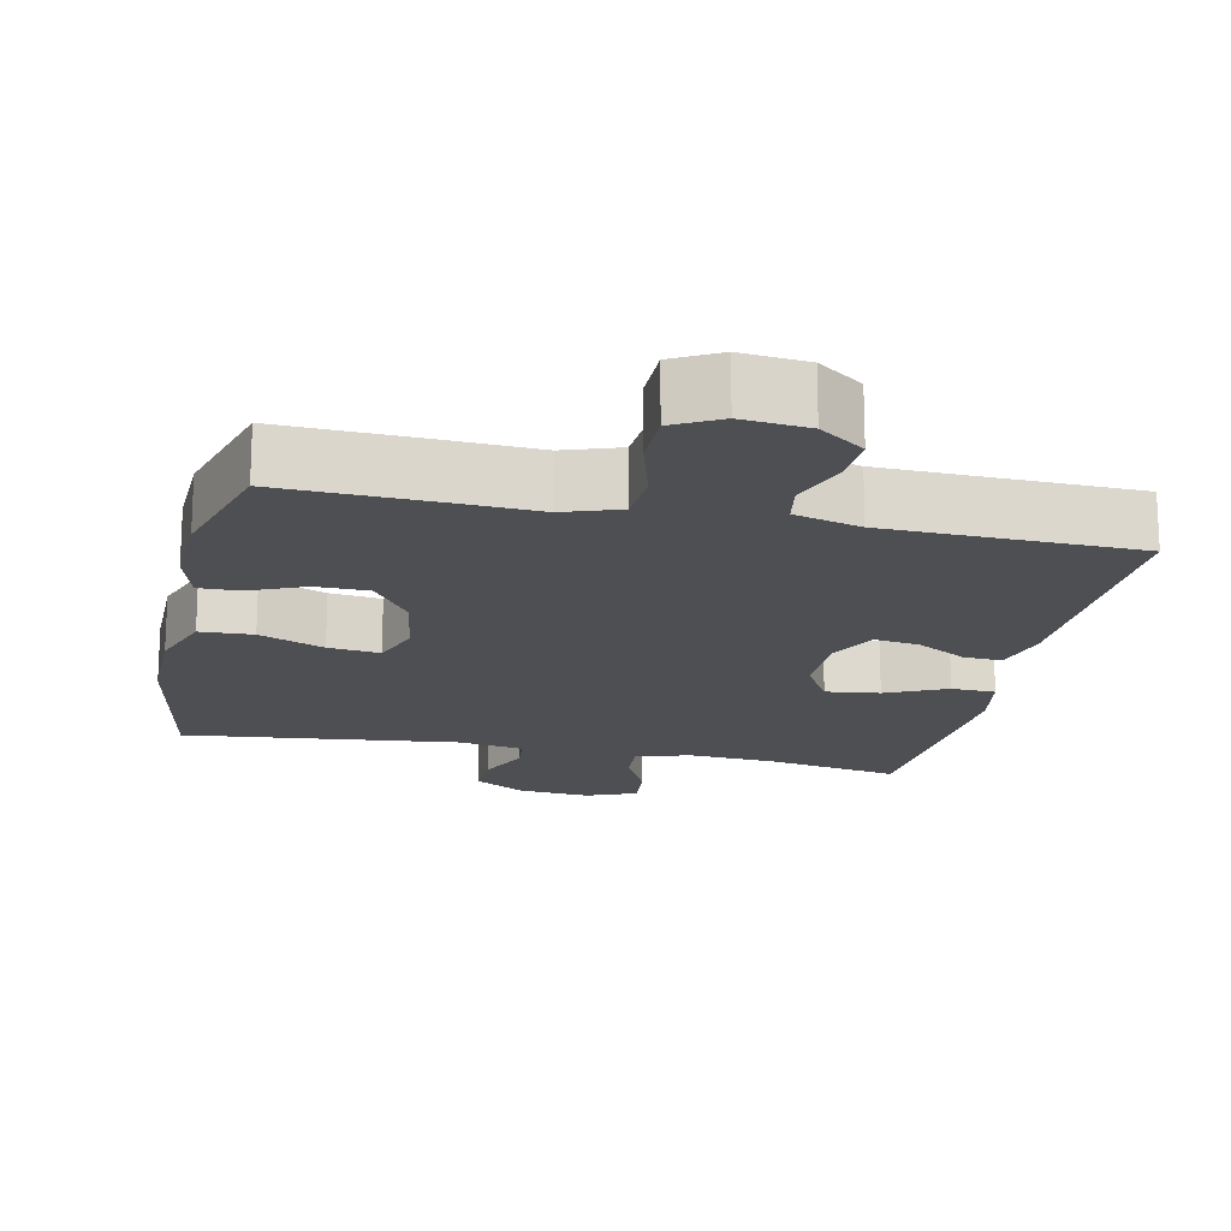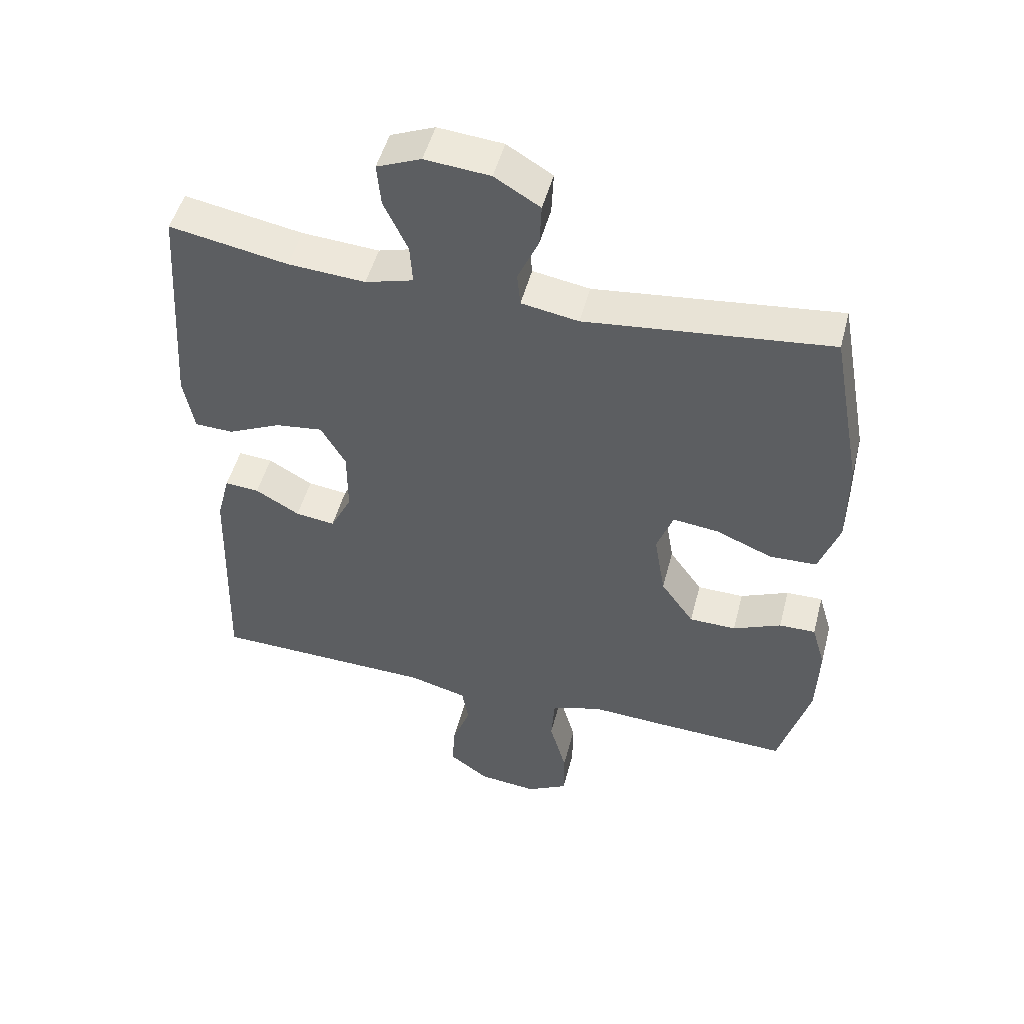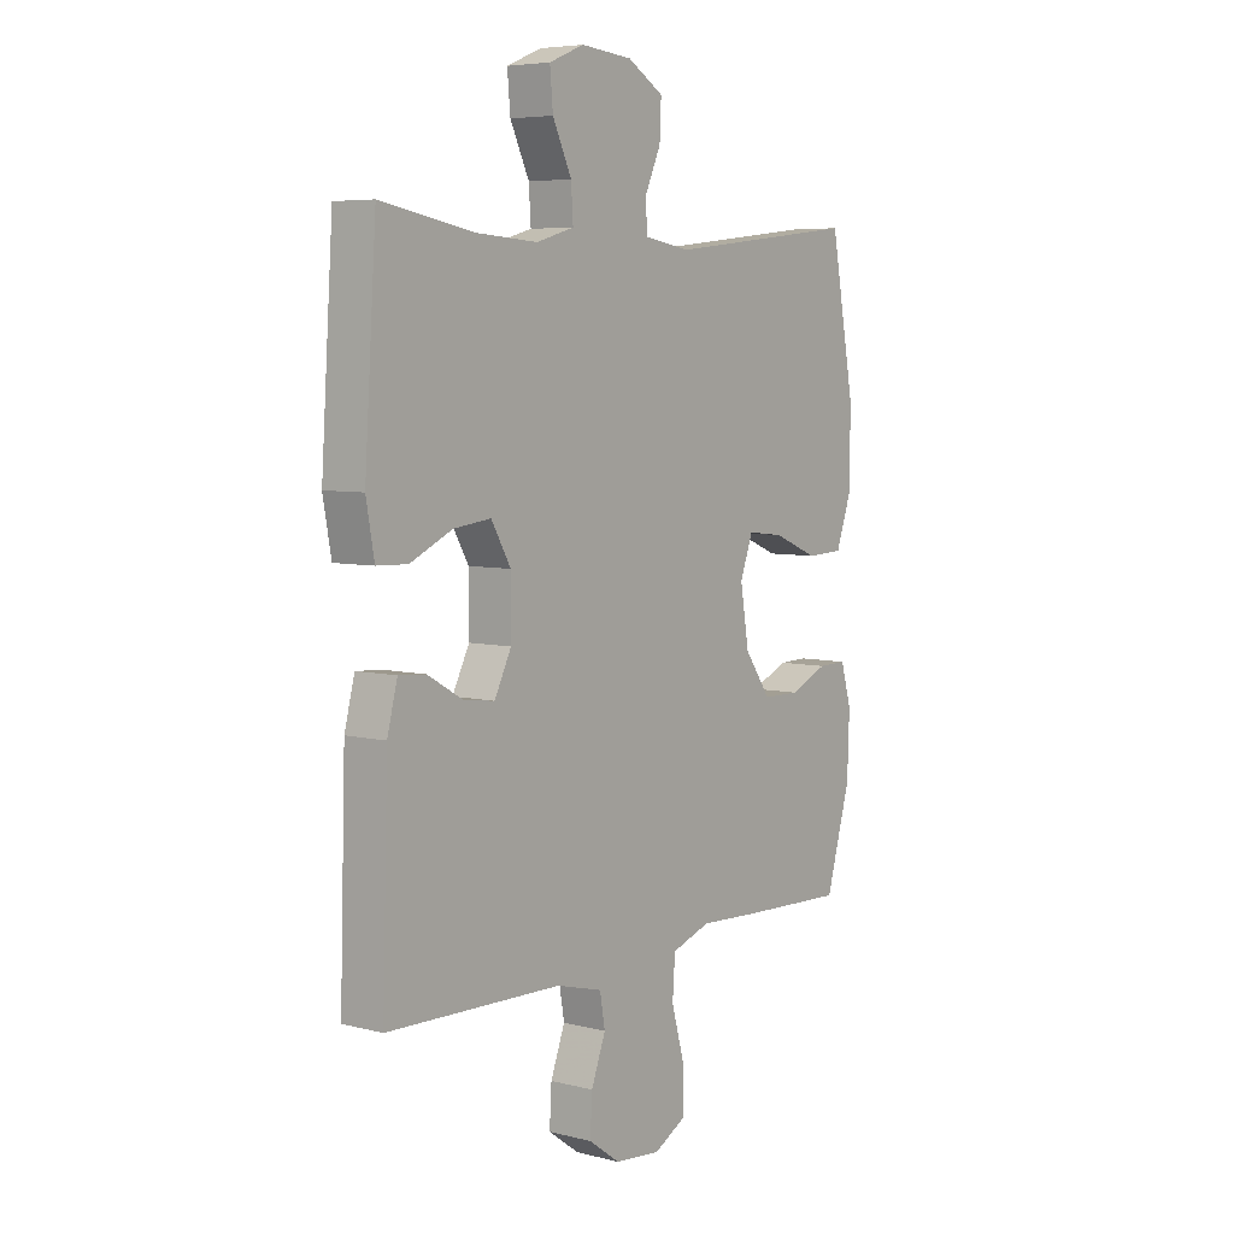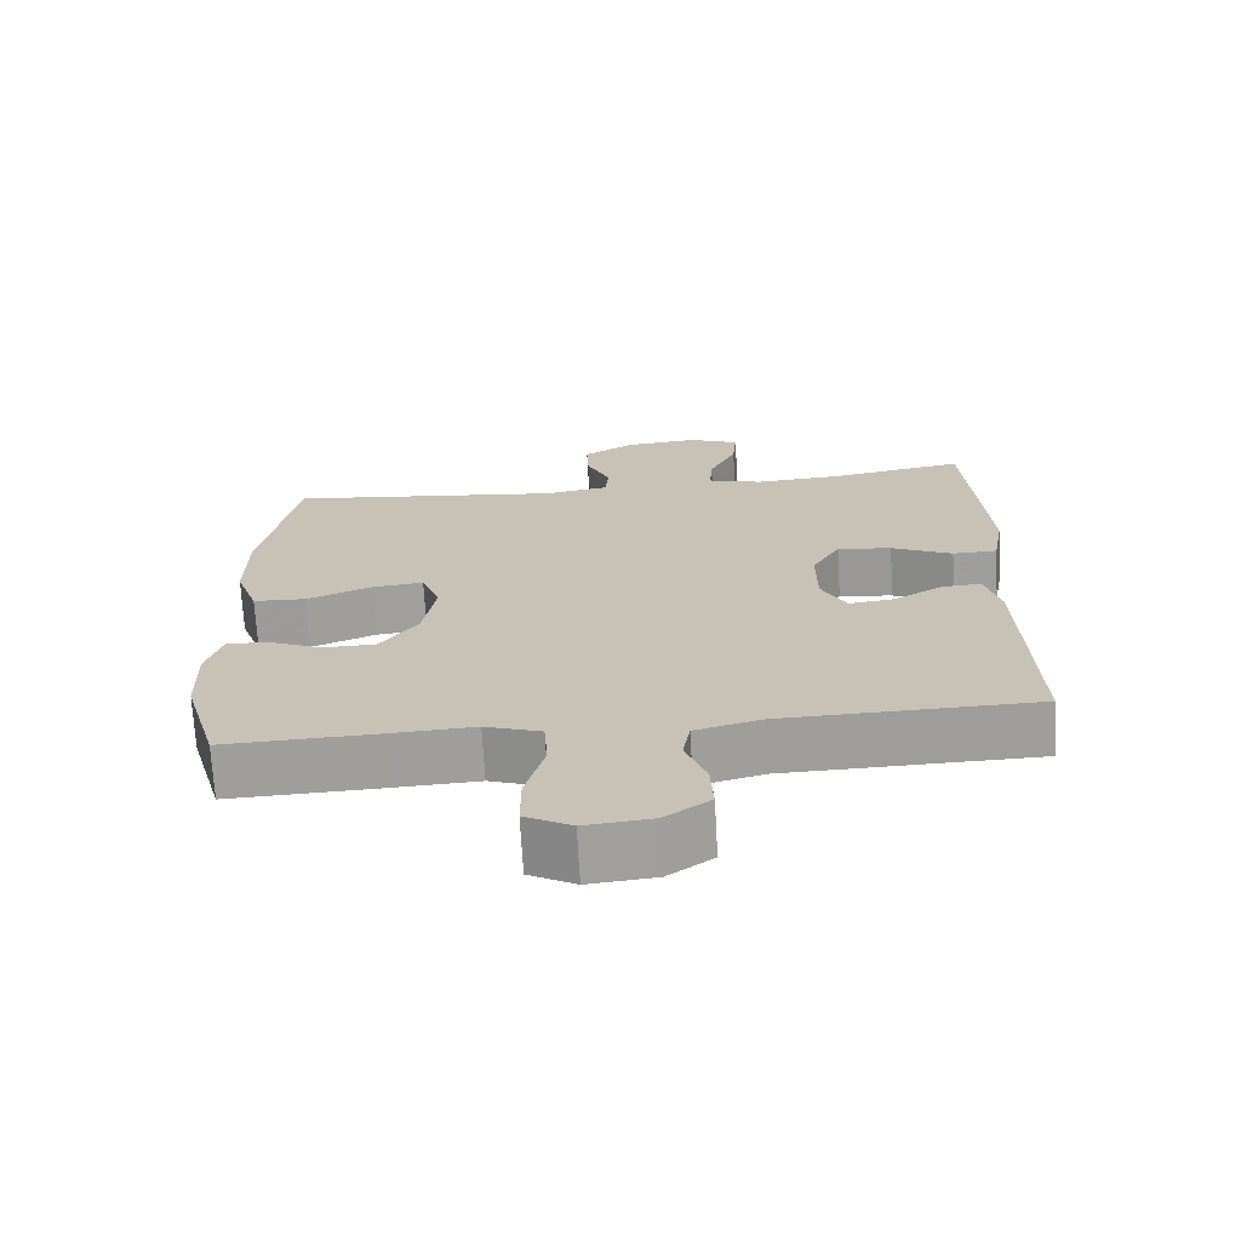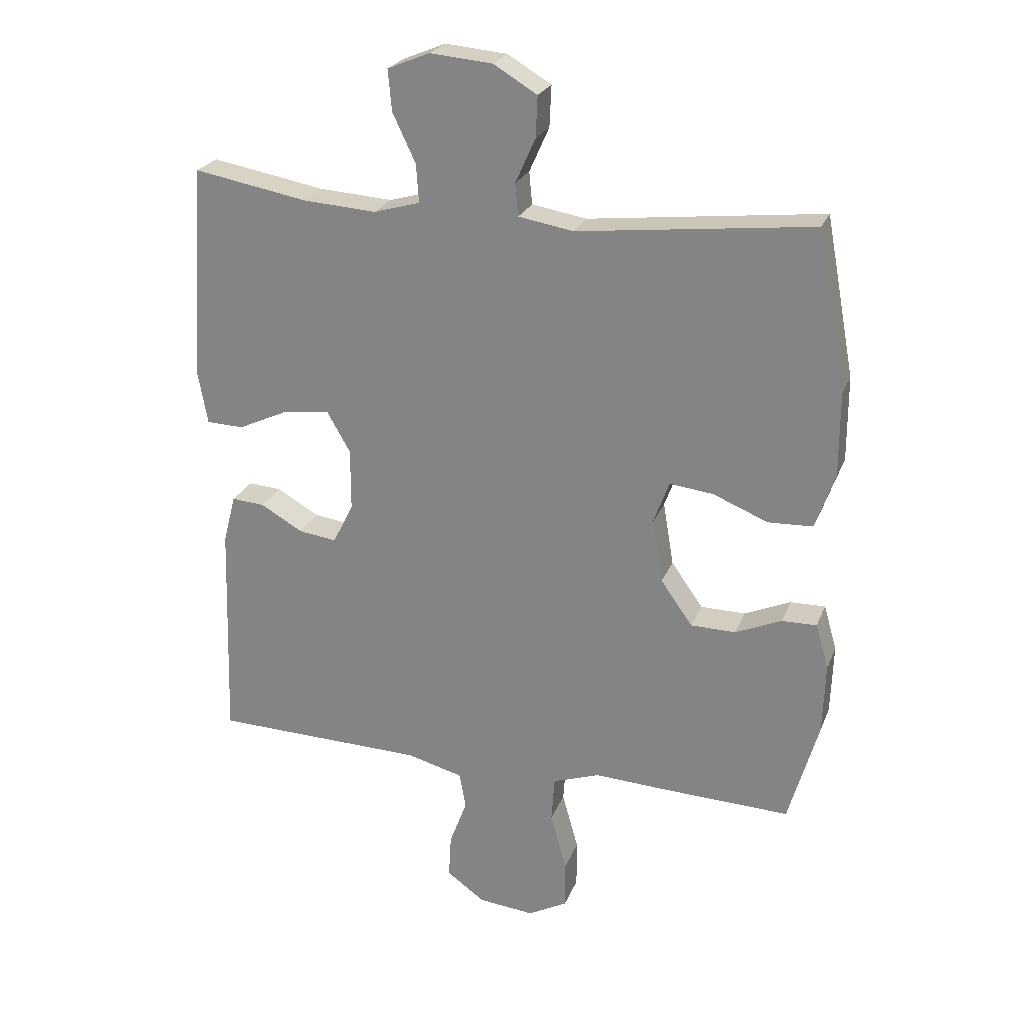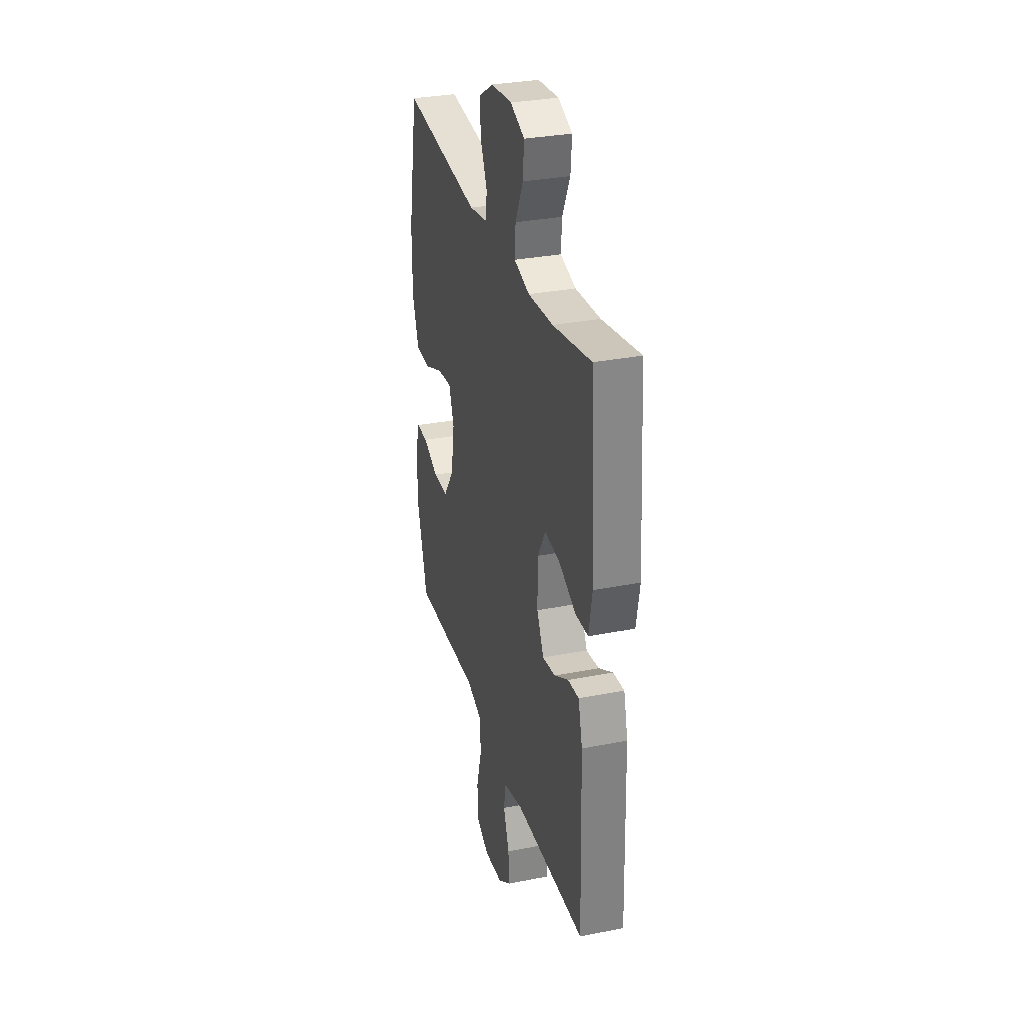
<metadata>
{"format":"obj","ext":"obj","renderer":"f3d","projection":"perspective","resolution":1024,"background":"white","views":[{"elev":-17.6,"azim":167.9,"up":"+Y"},{"elev":49.5,"azim":14.5,"up":"+Z"},{"elev":6.0,"azim":-52.8,"up":"+Z"},{"elev":-70.4,"azim":-176.8,"up":"+Z"},{"elev":24.1,"azim":18.1,"up":"+Z"},{"elev":31.4,"azim":-105.7,"up":"+Z"}]}
</metadata>
<code>
v -0.5 0.07 0.5
v -0.318 0.07 0.467
v -0.199 0.07 0.459
v -0.125 0.07 0.48
v -0.129 0.07 0.541
v -0.166 0.07 0.619
v -0.172 0.07 0.685
v -0.104 0.07 0.713
v -0.004 0.07 0.704
v 0.066 0.07 0.662
v 0.063 0.07 0.596
v 0.031 0.07 0.525
v 0.036 0.07 0.473
v 0.124 0.07 0.458
v 0.5 0.07 0.5
v 0.547 0.07 0.246
v 0.547 0.07 0.11
v 0.516 0.07 0.022
v 0.444 0.07 0.019
v 0.356 0.07 0.055
v 0.286 0.07 0.063
v 0.261 0.07 -0.005
v 0.278 0.07 -0.107
v 0.329 0.07 -0.179
v 0.401 0.07 -0.18
v 0.475 0.07 -0.148
v 0.531 0.07 -0.147
v 0.552 0.07 -0.219
v 0.548 0.07 -0.333
v 0.5 0.07 -0.5
v 0.293 0.07 -0.492
v 0.178 0.07 -0.486
v 0.102 0.07 -0.512
v 0.097 0.07 -0.585
v 0.123 0.07 -0.678
v 0.123 0.07 -0.755
v 0.06 0.07 -0.789
v -0.03 0.07 -0.78
v -0.091 0.07 -0.736
v -0.087 0.07 -0.666
v -0.059 0.07 -0.591
v -0.069 0.07 -0.533
v -0.159 0.07 -0.509
v -0.5 0.07 -0.5
v -0.489 0.07 -0.143
v -0.469 0.07 -0.066
v -0.416 0.07 -0.07
v -0.348 0.07 -0.109
v -0.287 0.07 -0.117
v -0.254 0.07 -0.051
v -0.254 0.07 0.048
v -0.292 0.07 0.114
v -0.365 0.07 0.105
v -0.447 0.07 0.067
v -0.507 0.07 0.069
v -0.523 0.07 0.157
v -0.5 0 0.5
v -0.318 0 0.467
v -0.199 0 0.459
v -0.125 0 0.48
v -0.129 0 0.541
v -0.166 0 0.619
v -0.172 0 0.685
v -0.104 0 0.713
v -0.004 0 0.704
v 0.066 0 0.662
v 0.063 0 0.596
v 0.031 0 0.525
v 0.036 0 0.473
v 0.124 0 0.458
v 0.5 0 0.5
v 0.547 0 0.246
v 0.547 0 0.11
v 0.516 0 0.022
v 0.444 0 0.019
v 0.356 0 0.055
v 0.286 0 0.063
v 0.261 0 -0.005
v 0.278 0 -0.107
v 0.329 0 -0.179
v 0.401 0 -0.18
v 0.475 0 -0.148
v 0.531 0 -0.147
v 0.552 0 -0.219
v 0.548 0 -0.333
v 0.5 0 -0.5
v 0.293 0 -0.492
v 0.178 0 -0.486
v 0.102 0 -0.512
v 0.097 0 -0.585
v 0.123 0 -0.678
v 0.123 0 -0.755
v 0.06 0 -0.789
v -0.03 0 -0.78
v -0.091 0 -0.736
v -0.087 0 -0.666
v -0.059 0 -0.591
v -0.069 0 -0.533
v -0.159 0 -0.509
v -0.5 0 -0.5
v -0.489 0 -0.143
v -0.469 0 -0.066
v -0.416 0 -0.07
v -0.348 0 -0.109
v -0.287 0 -0.117
v -0.254 0 -0.051
v -0.254 0 0.048
v -0.292 0 0.114
v -0.365 0 0.105
v -0.447 0 0.067
v -0.507 0 0.069
v -0.523 0 0.157
f 56 1 2
f 55 56 2
f 54 55 2
f 53 54 2
f 52 53 2 3
f 51 52 3 4
f 50 51 4
f 46 47 48
f 45 46 48
f 44 45 48
f 43 44 48
f 42 43 48 49
f 39 40 41
f 38 39 41
f 37 38 41
f 36 37 41
f 35 36 41
f 34 35 41
f 33 34 41 42
f 42 49 50
f 33 42 50
f 32 33 50
f 30 31 32
f 29 30 32
f 28 29 32
f 27 28 32
f 26 27 32
f 25 26 32
f 18 19 20
f 17 18 20
f 16 17 20
f 15 16 20
f 14 15 20
f 13 14 20 21
f 10 11 12
f 9 10 12
f 8 9 12
f 7 8 12
f 6 7 12
f 5 6 12
f 4 5 12 13
f 13 21 22
f 4 13 22
f 50 4 22
f 24 25 32
f 23 24 32 50
f 22 23 50
f 58 57 112
f 58 112 111
f 58 111 110
f 58 110 109
f 59 58 109 108
f 60 59 108 107
f 60 107 106
f 104 103 102
f 104 102 101
f 104 101 100
f 104 100 99
f 105 104 99 98
f 97 96 95
f 97 95 94
f 97 94 93
f 97 93 92
f 97 92 91
f 97 91 90
f 98 97 90 89
f 106 105 98
f 106 98 89
f 106 89 88
f 88 87 86
f 88 86 85
f 88 85 84
f 88 84 83
f 88 83 82
f 88 82 81
f 76 75 74
f 76 74 73
f 76 73 72
f 76 72 71
f 76 71 70
f 77 76 70 69
f 68 67 66
f 68 66 65
f 68 65 64
f 68 64 63
f 68 63 62
f 68 62 61
f 69 68 61 60
f 78 77 69
f 78 69 60
f 78 60 106
f 88 81 80
f 106 88 80 79
f 106 79 78
f 1 57 58 2
f 2 58 59 3
f 3 59 60 4
f 4 60 61 5
f 5 61 62 6
f 6 62 63 7
f 7 63 64 8
f 8 64 65 9
f 9 65 66 10
f 10 66 67 11
f 11 67 68 12
f 12 68 69 13
f 13 69 70 14
f 14 70 71 15
f 15 71 72 16
f 16 72 73 17
f 17 73 74 18
f 18 74 75 19
f 19 75 76 20
f 20 76 77 21
f 21 77 78 22
f 22 78 79 23
f 23 79 80 24
f 24 80 81 25
f 25 81 82 26
f 26 82 83 27
f 27 83 84 28
f 28 84 85 29
f 29 85 86 30
f 30 86 87 31
f 31 87 88 32
f 32 88 89 33
f 33 89 90 34
f 34 90 91 35
f 35 91 92 36
f 36 92 93 37
f 37 93 94 38
f 38 94 95 39
f 39 95 96 40
f 40 96 97 41
f 41 97 98 42
f 42 98 99 43
f 43 99 100 44
f 44 100 101 45
f 45 101 102 46
f 46 102 103 47
f 47 103 104 48
f 48 104 105 49
f 49 105 106 50
f 50 106 107 51
f 51 107 108 52
f 52 108 109 53
f 53 109 110 54
f 54 110 111 55
f 55 111 112 56
f 56 112 57 1

</code>
